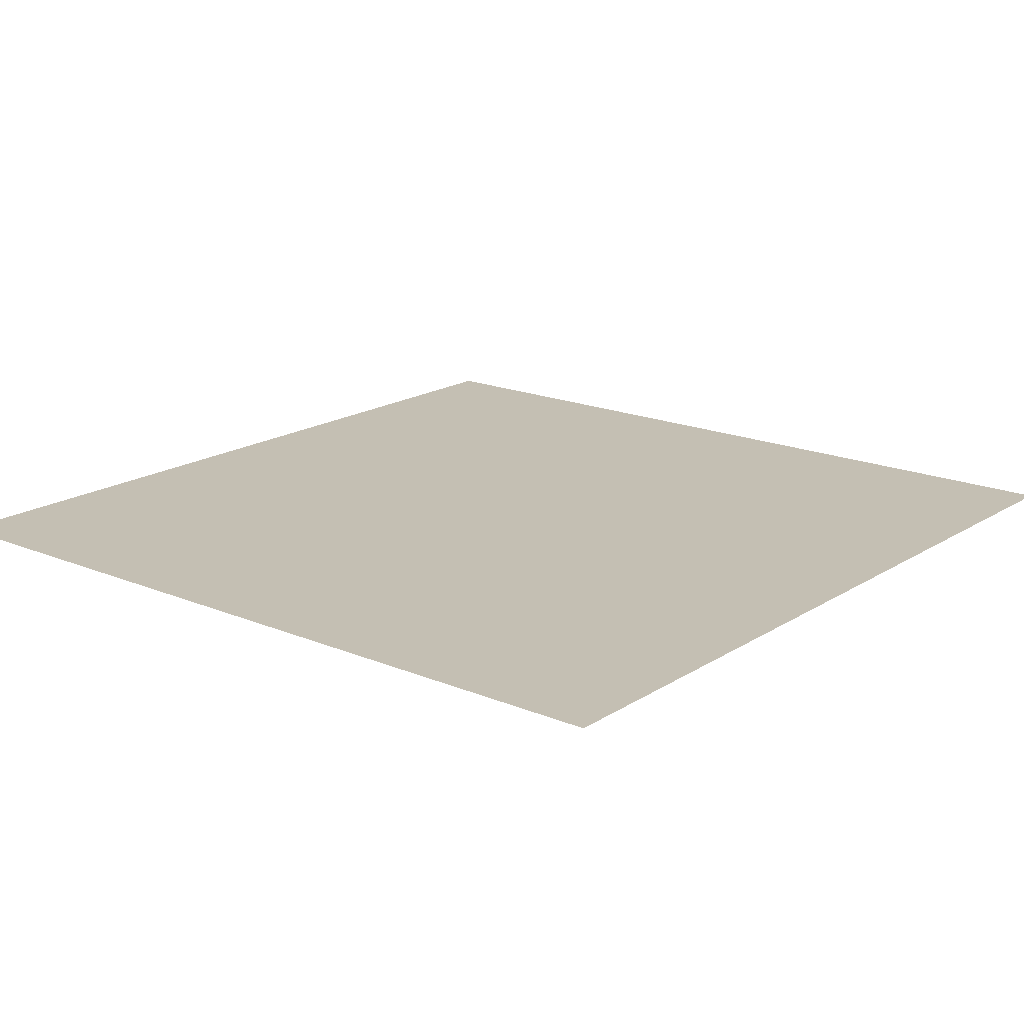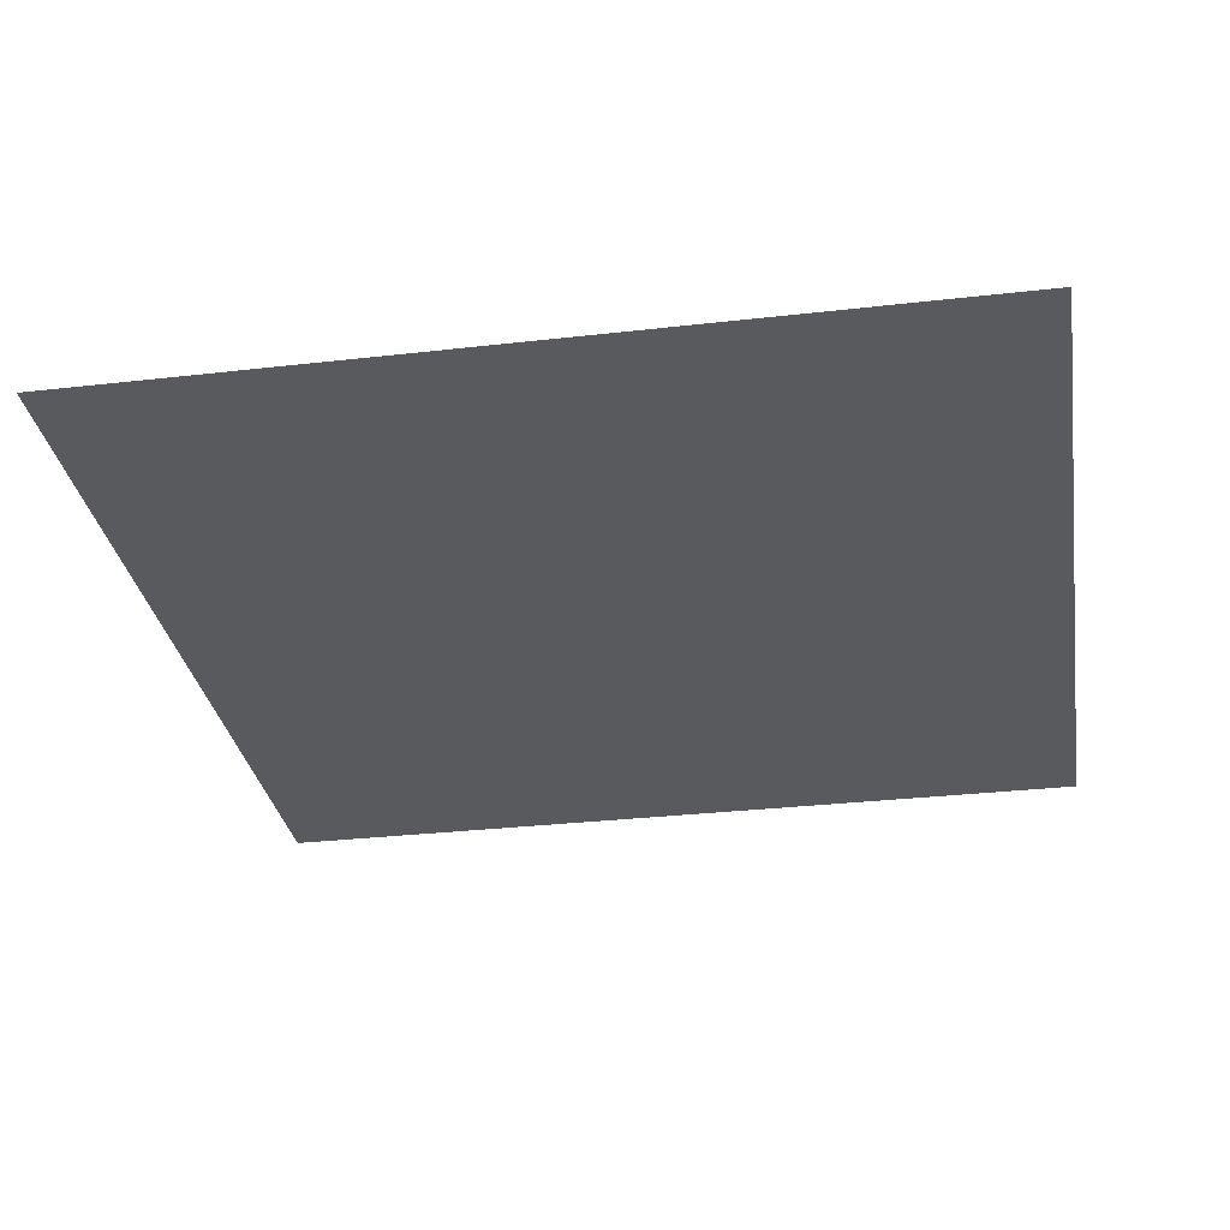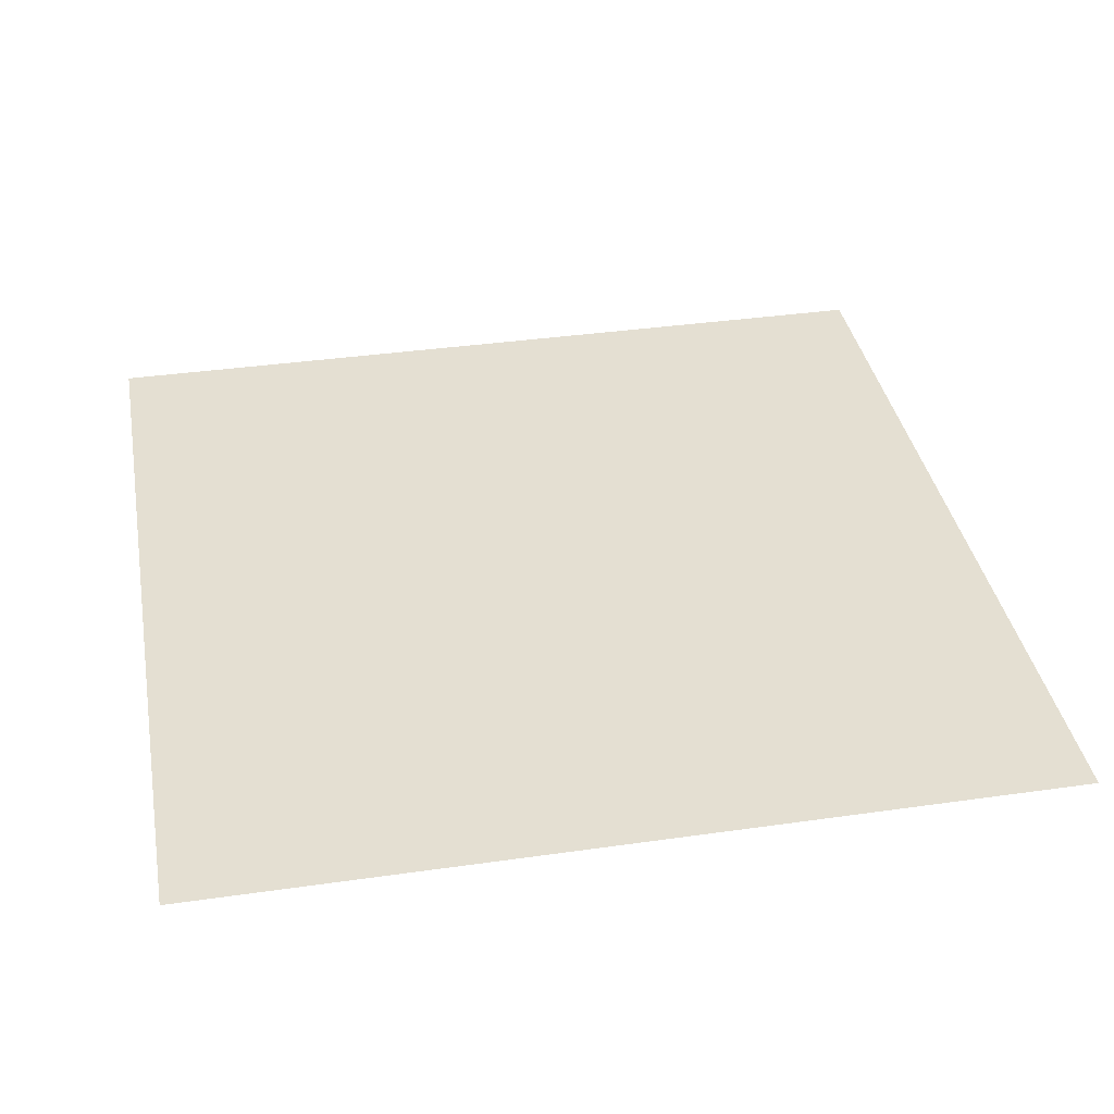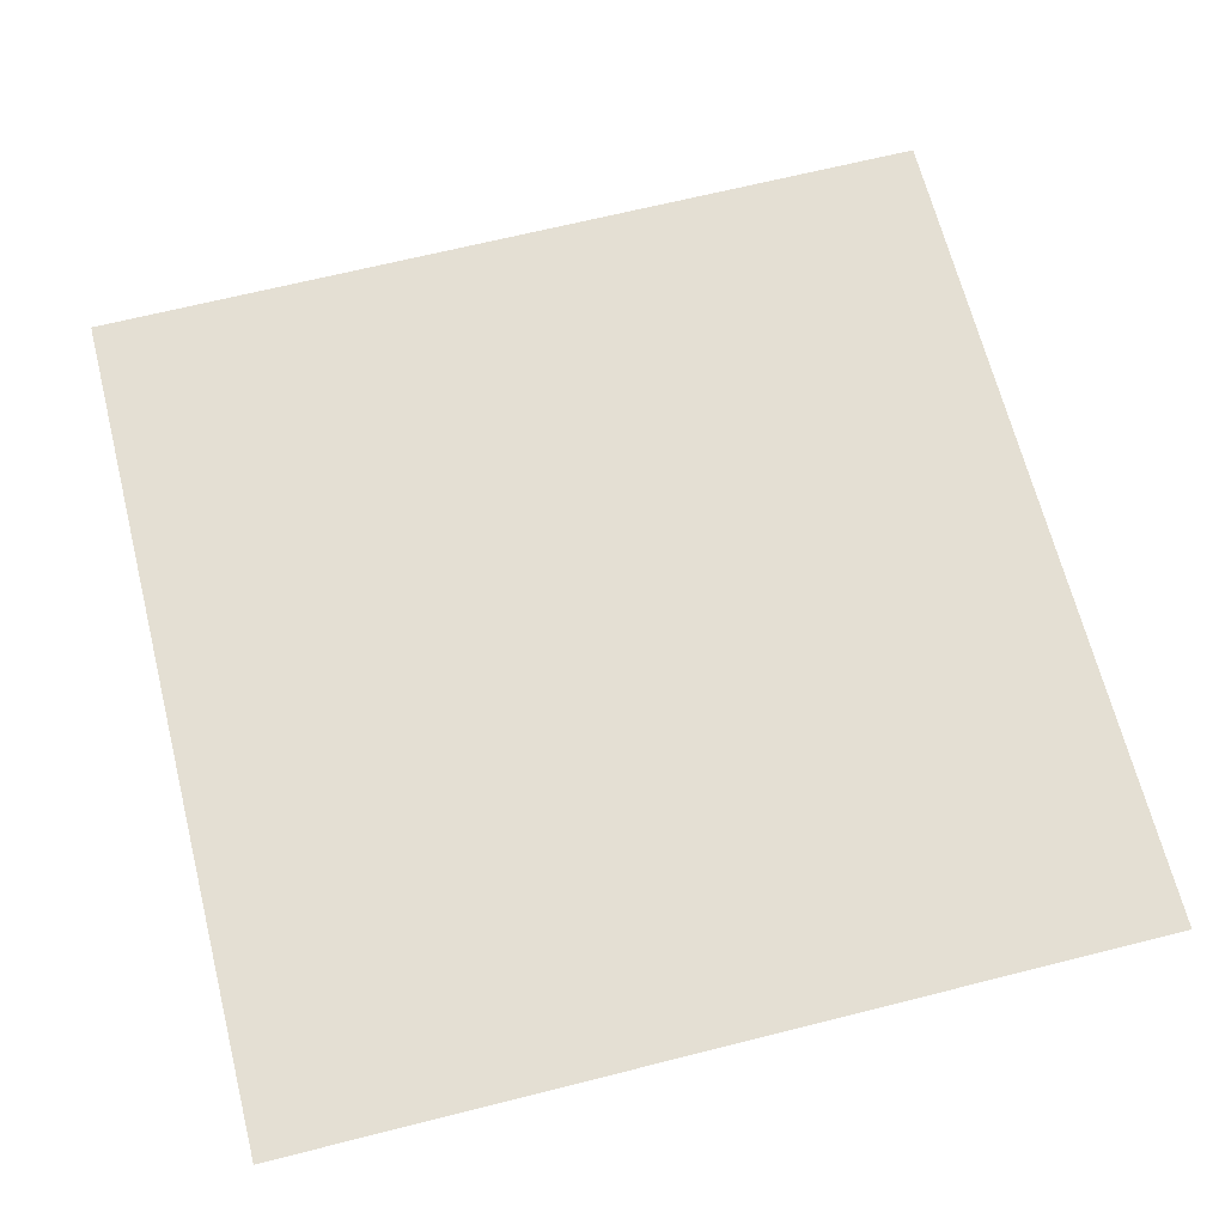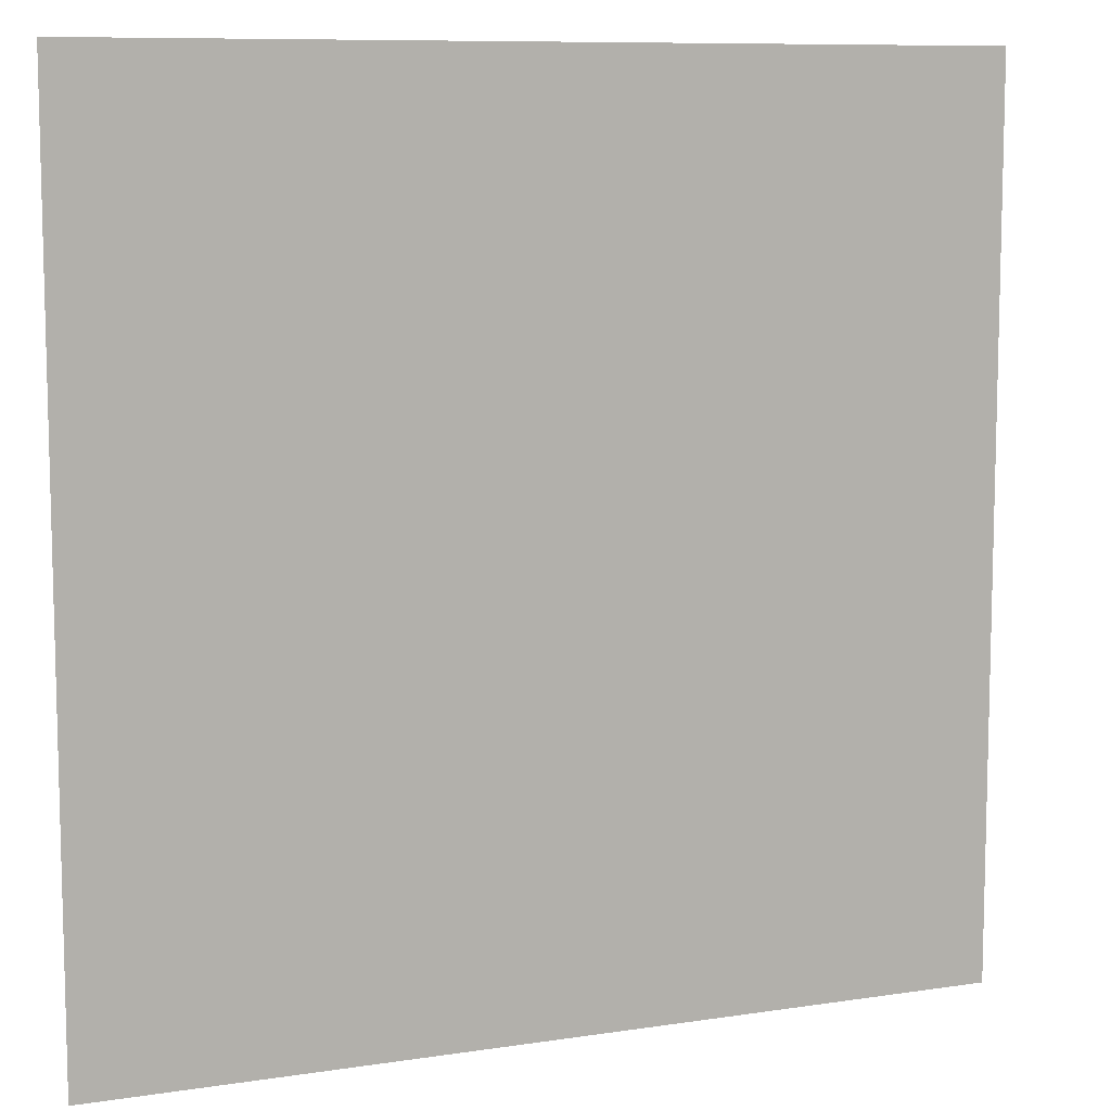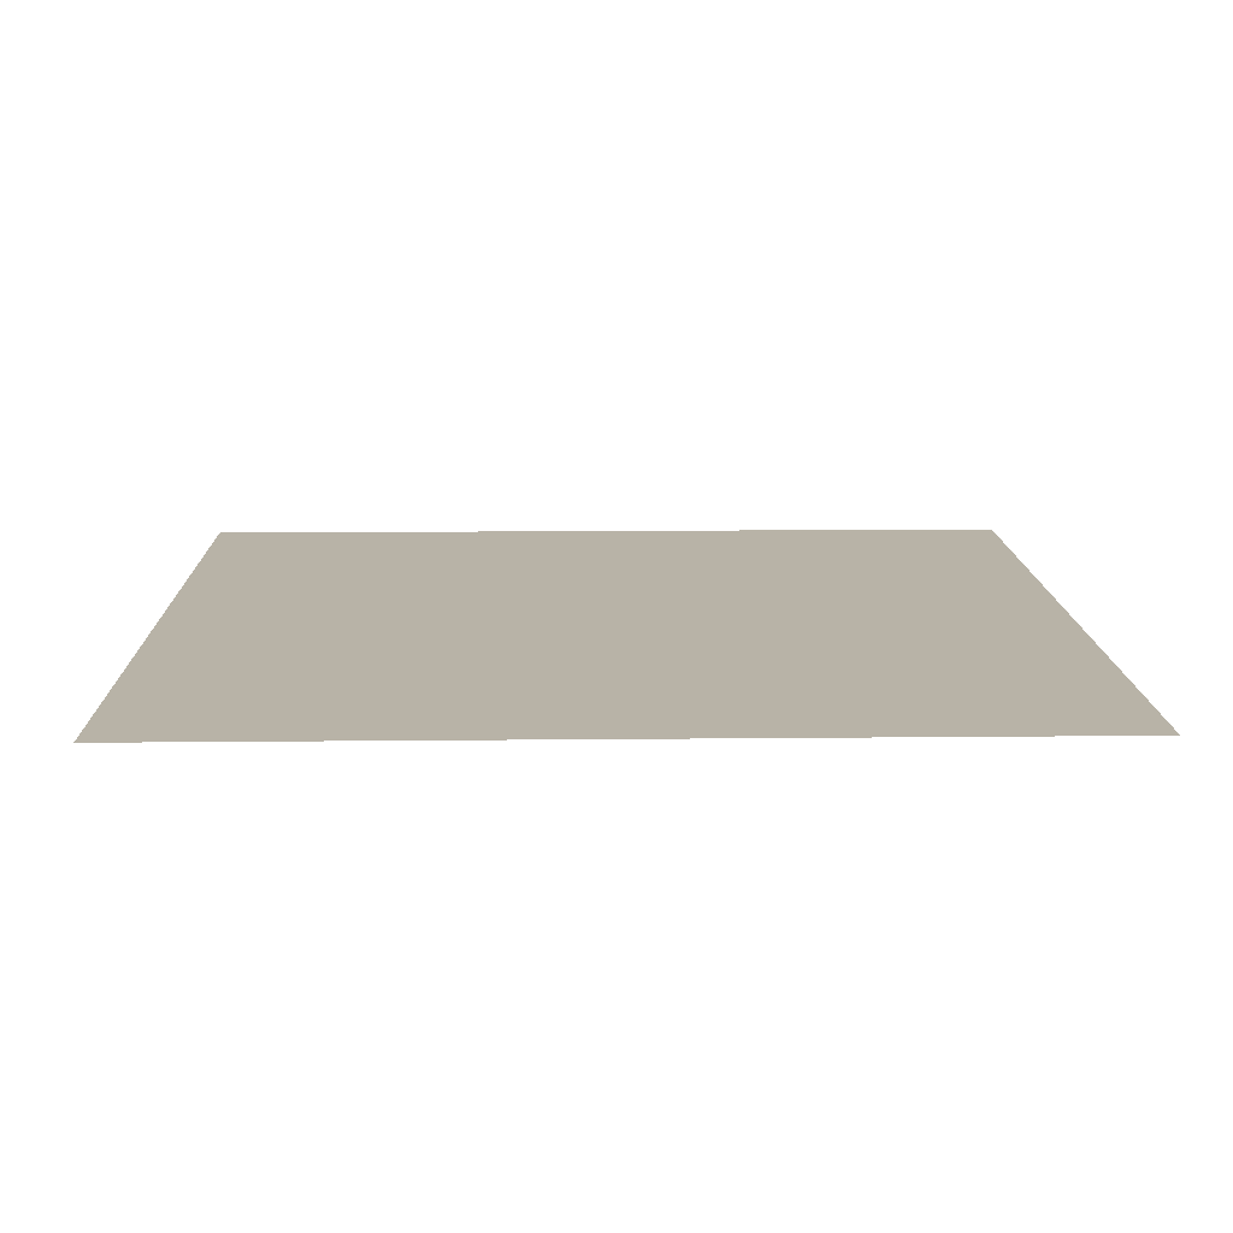
<metadata>
{"format":"obj","ext":"obj","renderer":"f3d","projection":"perspective","resolution":1024,"background":"white","views":[{"elev":17.9,"azim":129.2,"up":"+Y"},{"elev":-31.1,"azim":99.3,"up":"+Y"},{"elev":37.2,"azim":-10.4,"up":"+Y"},{"elev":66.5,"azim":-14.2,"up":"+Y"},{"elev":9.2,"azim":-22.1,"up":"+Z"},{"elev":12.8,"azim":178.6,"up":"+Y"}]}
</metadata>
<code>
v -250 0 250
v 250 0 250
v -250 0 -250
v 250 0 -250
f 1 2 4 3

</code>
